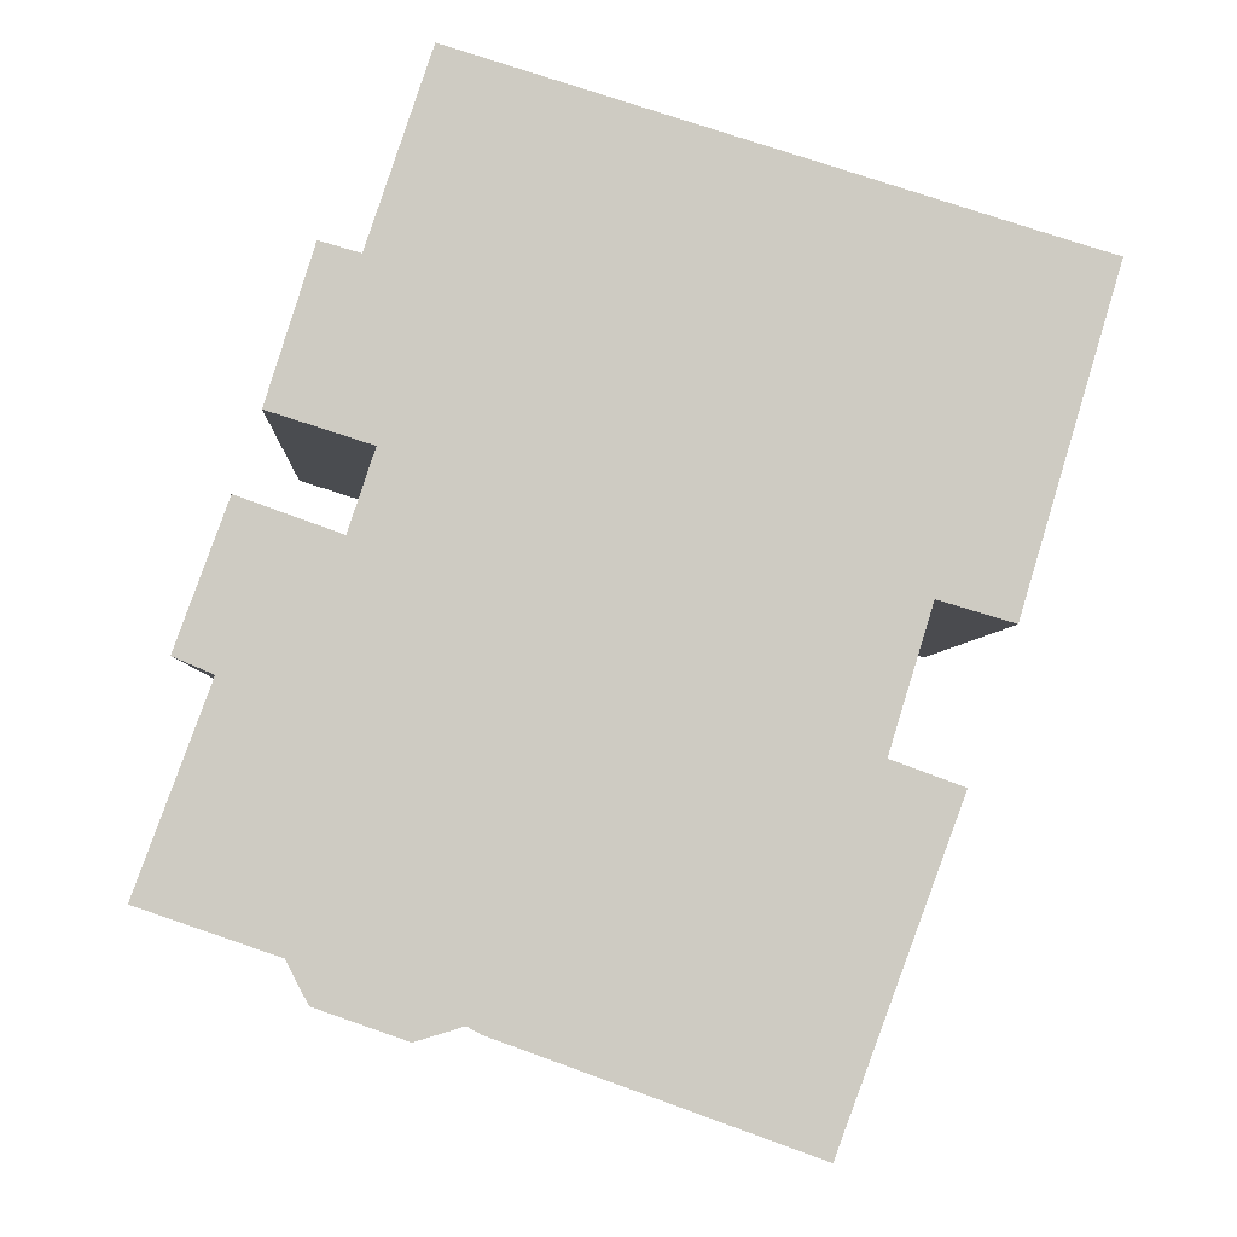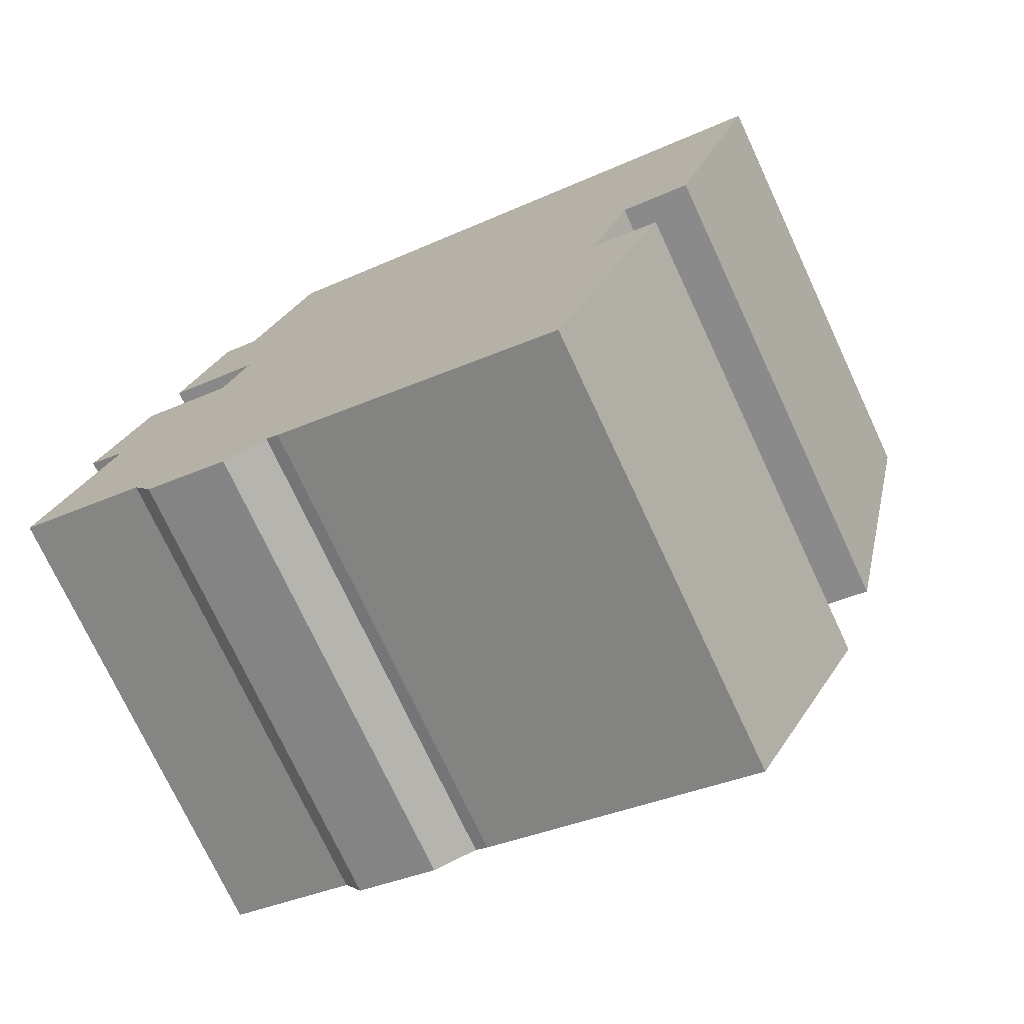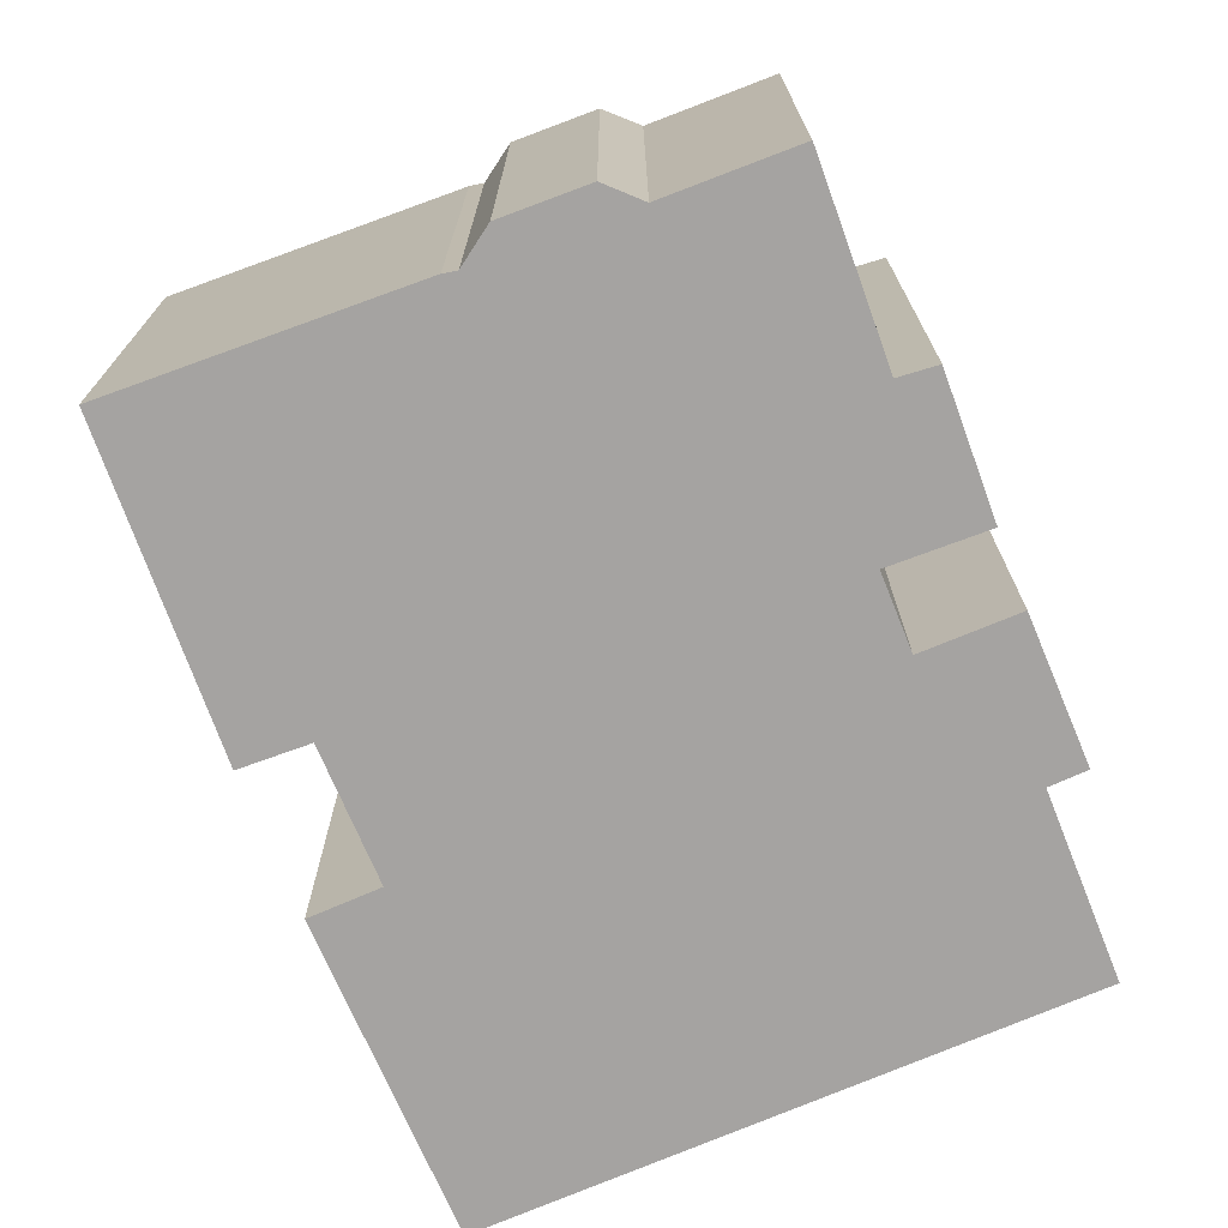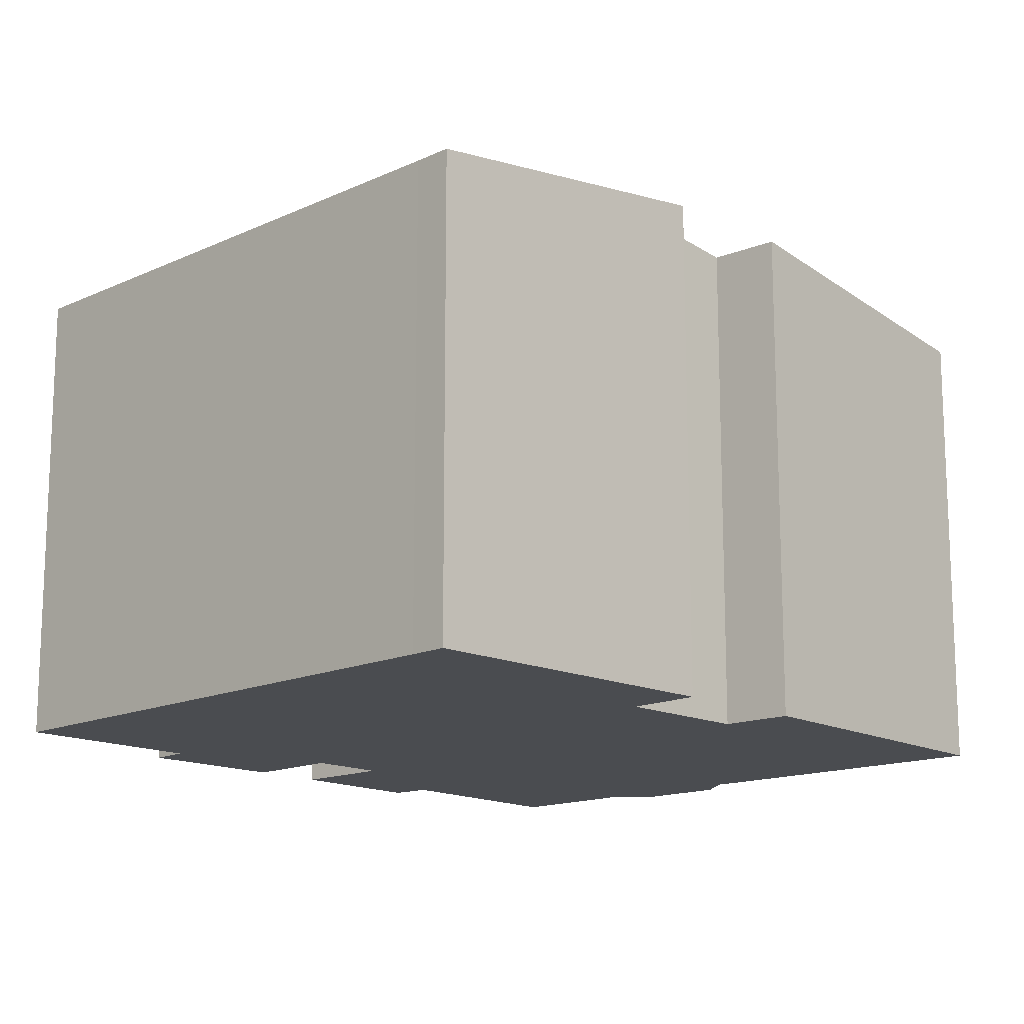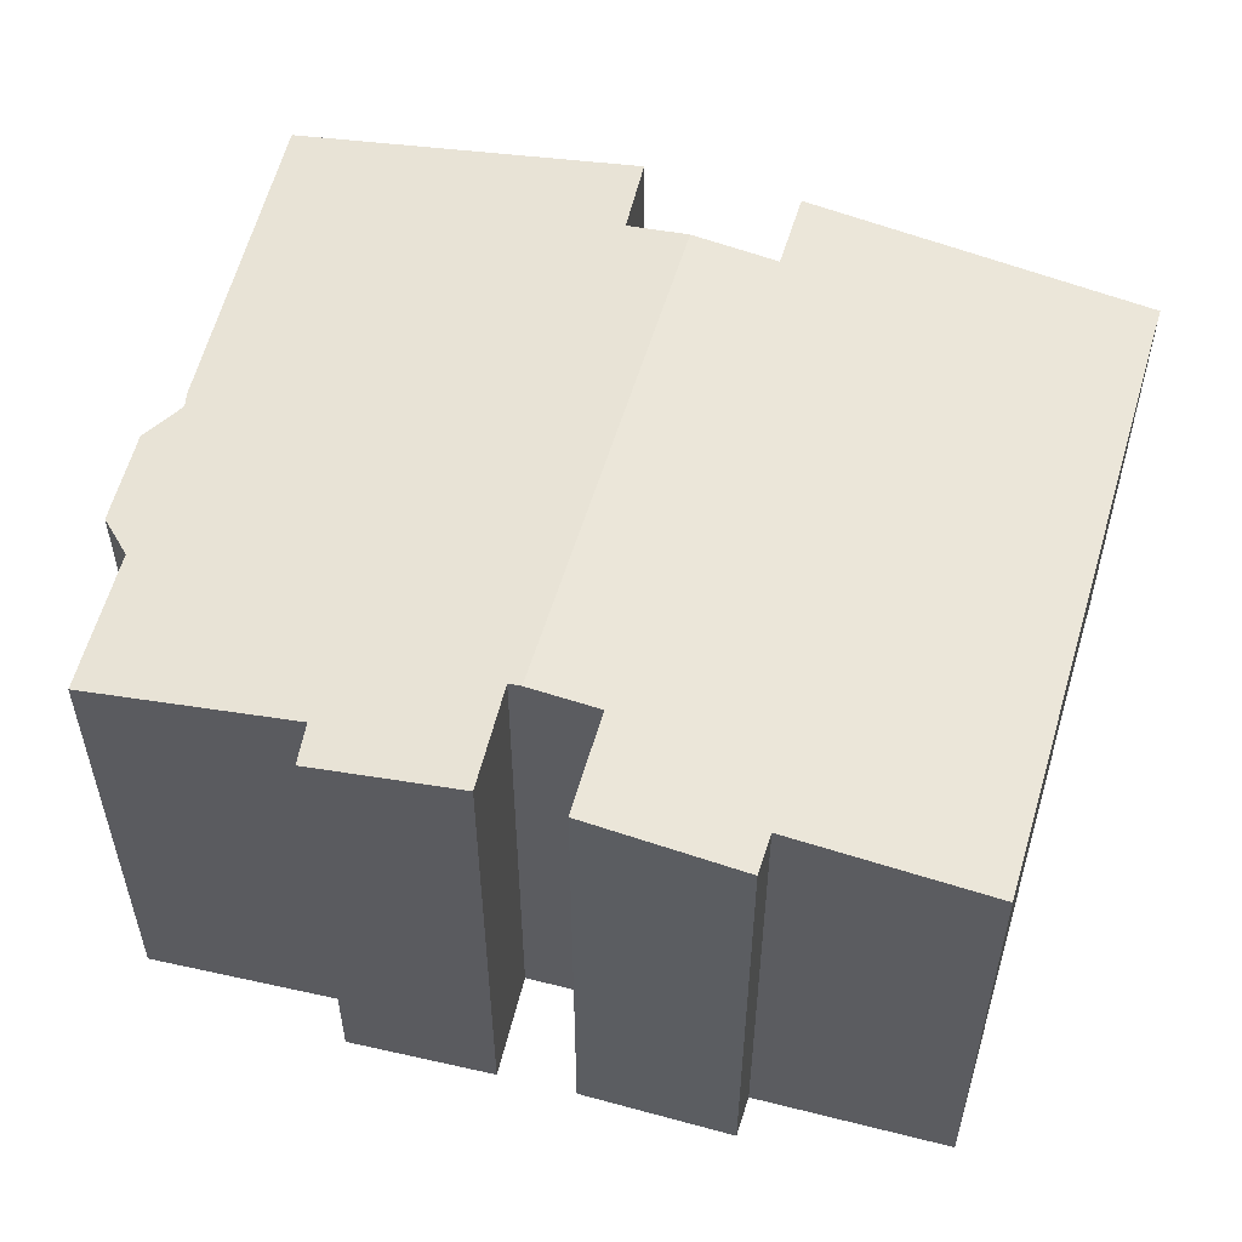
<metadata>
{"format":"obj","ext":"obj","renderer":"f3d","projection":"perspective","resolution":1024,"background":"white","views":[{"elev":-4.0,"azim":-2.9,"up":"+Z"},{"elev":-74.2,"azim":25.0,"up":"+Z"},{"elev":-73.1,"azim":-139.9,"up":"+Y"},{"elev":-14.9,"azim":61.7,"up":"+Y"},{"elev":56.3,"azim":-56.7,"up":"+Y"}]}
</metadata>
<code>
v  3.931 11.13 6.907
v  4.387 10.96 8.285
v  14.06 11.13 3.841
v  16.92 10.59 7.774
v  17.34 10.09 12.14
v  18.14 10.09 11.9
v  5.42 10.09 15.75
v  4.108 10.57 11.82
v  16.11 10.92 5.077
v  3.281 10.57 12.06
v  14.58 10.92 5.532
v  2.311 10.95 8.942
v  12.66 10.13 -4.659
v  13.69 10.98 2.623
v  15.16 10.97 2.085
v  6.328 10.18 -2.339
v  3.848 11.1 6.655
v  1.777 11.11 7.391
v  6.048 10.19 -2.184
v  5.086 10.12 -2.474
v  3.244 10.13 -1.821
v  1.514 10.73 4.111
v  2.803 10.21 -0.971
v  0 10.22 6.26e-16
v  0.71 10.74 4.455
v  3.244 1.115e-16 -1.821
v  5.086 1.515e-16 -2.474
v  0 0 0
v  2.803 5.946e-17 -0.971
v  4.387 -5.073e-16 8.285
v  2.311 -5.475e-16 8.942
v  14.58 -3.387e-16 5.532
v  16.11 -3.109e-16 5.077
v  6.048 1.337e-16 -2.184
v  6.328 1.432e-16 -2.339
v  12.66 2.853e-16 -4.659
v  0.71 -2.728e-16 4.455
v  1.514 -2.517e-16 4.111
v  1.777 -4.526e-16 7.391
v  3.848 -4.075e-16 6.655
v  3.931 -4.229e-16 6.907
v  3.281 -7.382e-16 12.06
v  4.108 -7.239e-16 11.82
v  5.42 -9.646e-16 15.75
v  17.34 -7.432e-16 12.14
v  18.14 -7.288e-16 11.9
v  13.69 -1.606e-16 2.623
v  15.16 -1.277e-16 2.085
v  16.92 -4.76e-16 7.774
v  14.06 -2.352e-16 3.841
g defaultobject
f 1 2 3
f 4 5 6
f 5 4 7
f 7 4 8
f 8 4 9
f 8 9 10
f 10 9 11
f 10 11 12
f 12 11 2
f 2 11 3
f 13 14 15
f 14 1 3
f 1 14 13
f 1 13 16
f 1 16 17
f 17 16 18
f 18 16 19
f 18 19 20
f 18 20 21
f 18 21 22
f 22 21 23
f 22 23 24
f 25 18 22
f 20 26 21
f 26 20 27
f 23 28 24
f 28 23 29
f 30 12 2
f 12 30 31
f 9 32 11
f 32 9 33
f 34 20 19
f 20 34 27
f 13 35 16
f 35 13 36
f 21 29 23
f 29 21 26
f 22 37 25
f 37 22 38
f 16 34 19
f 34 16 35
f 24 38 22
f 38 24 28
f 25 39 18
f 39 25 37
f 17 2 1
f 2 17 40
f 2 40 30
f 30 40 41
f 31 10 12
f 10 31 42
f 43 7 8
f 7 43 44
f 39 17 18
f 17 39 40
f 42 8 10
f 8 42 43
f 44 5 7
f 5 44 45
f 5 45 6
f 6 45 46
f 47 15 14
f 15 47 48
f 46 4 6
f 4 46 9
f 9 46 33
f 33 46 49
f 32 3 11
f 3 32 14
f 14 32 47
f 47 32 50
f 48 13 15
f 13 48 36
f 48 35 36
f 35 48 47
f 35 47 50
f 35 50 32
f 49 32 33
f 32 49 46
f 32 46 35
f 35 46 34
f 34 46 27
f 27 46 26
f 26 46 45
f 26 45 44
f 26 44 30
f 26 30 29
f 29 30 40
f 29 40 28
f 28 40 38
f 40 30 41
f 30 44 43
f 30 43 31
f 42 31 43
f 40 37 38
f 37 40 39

</code>
